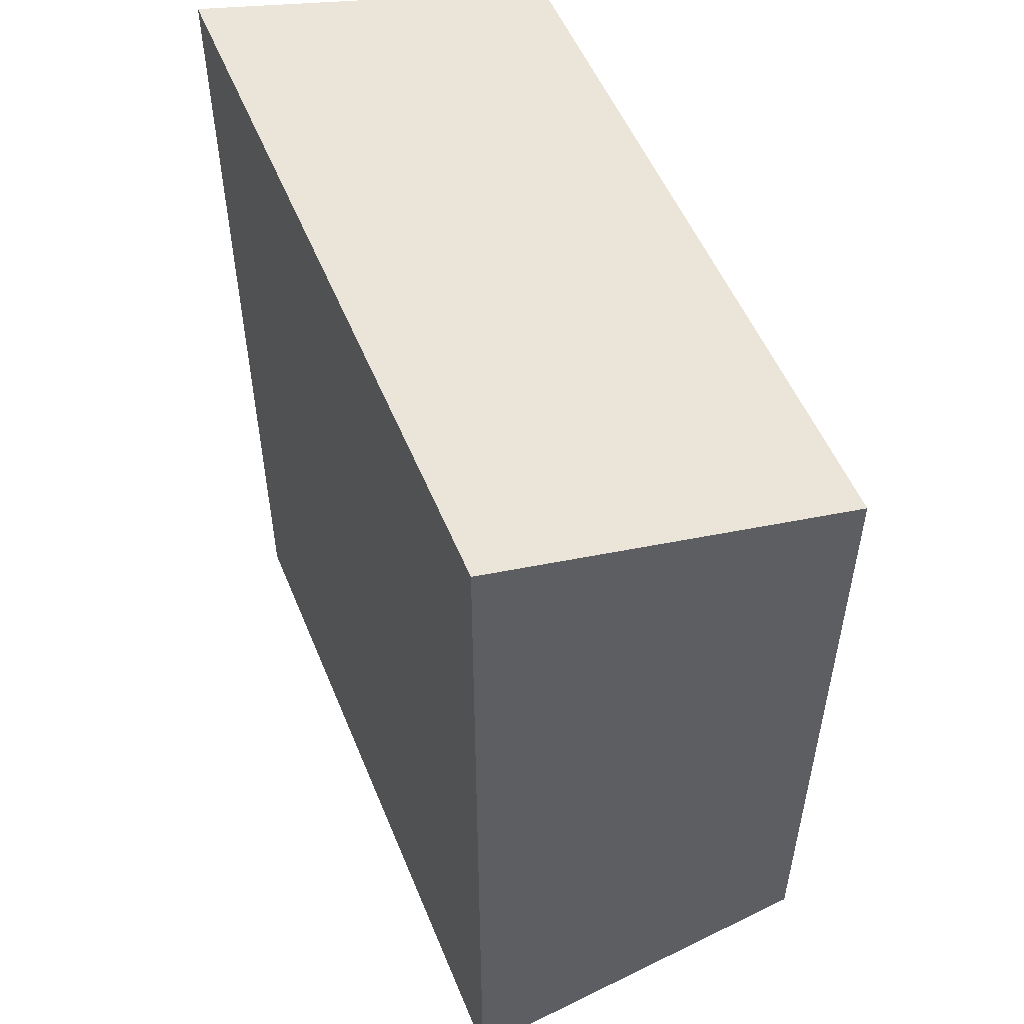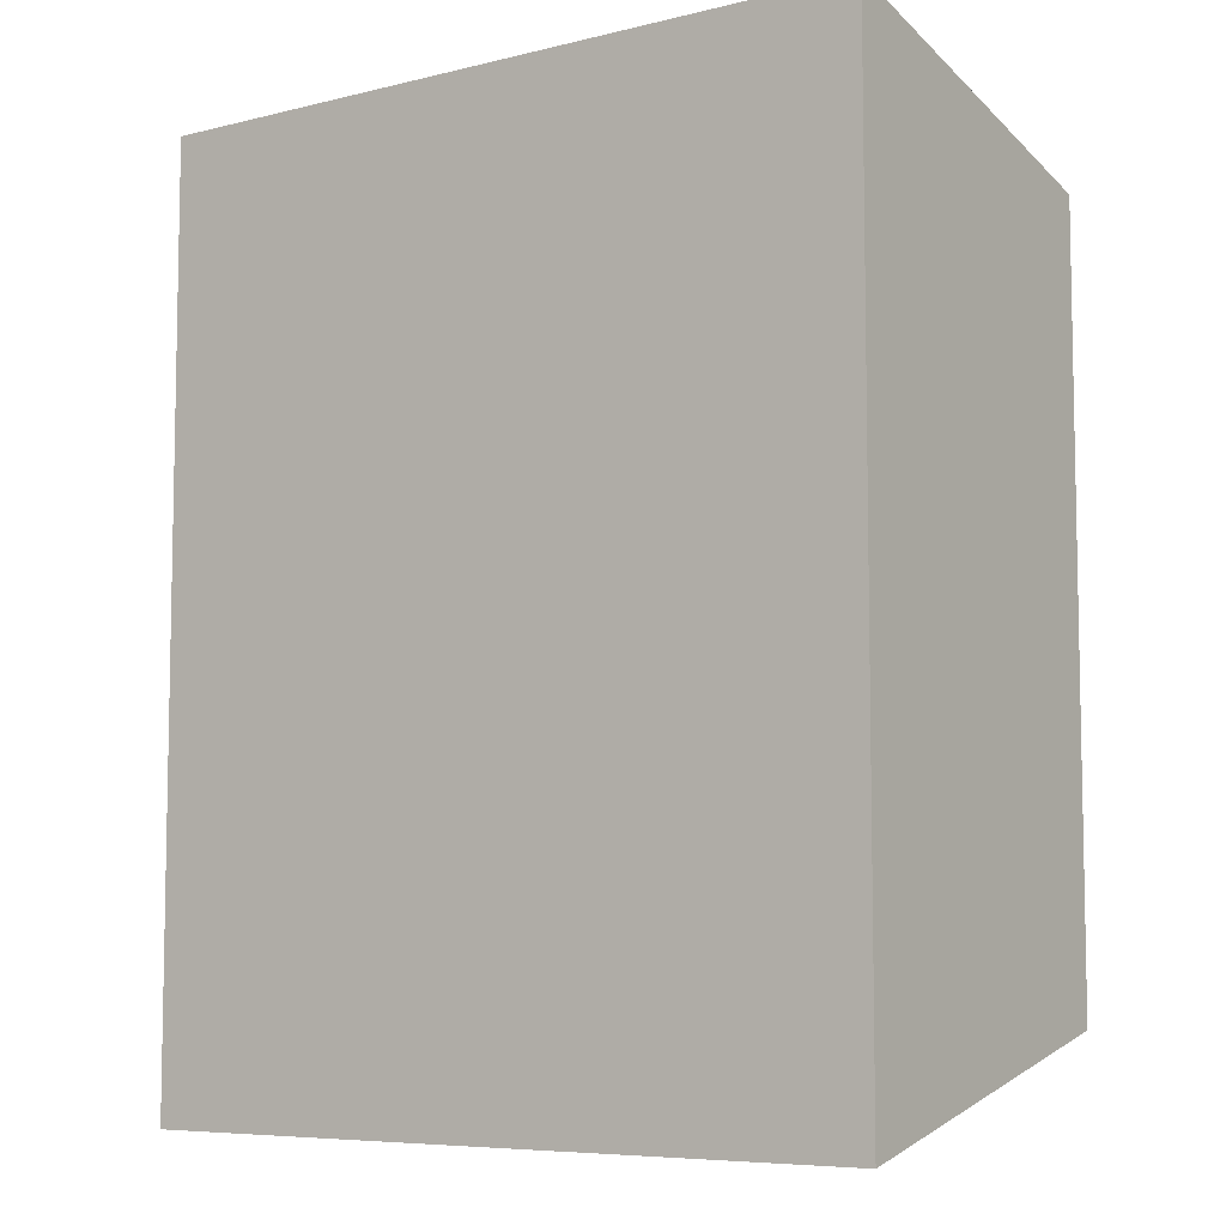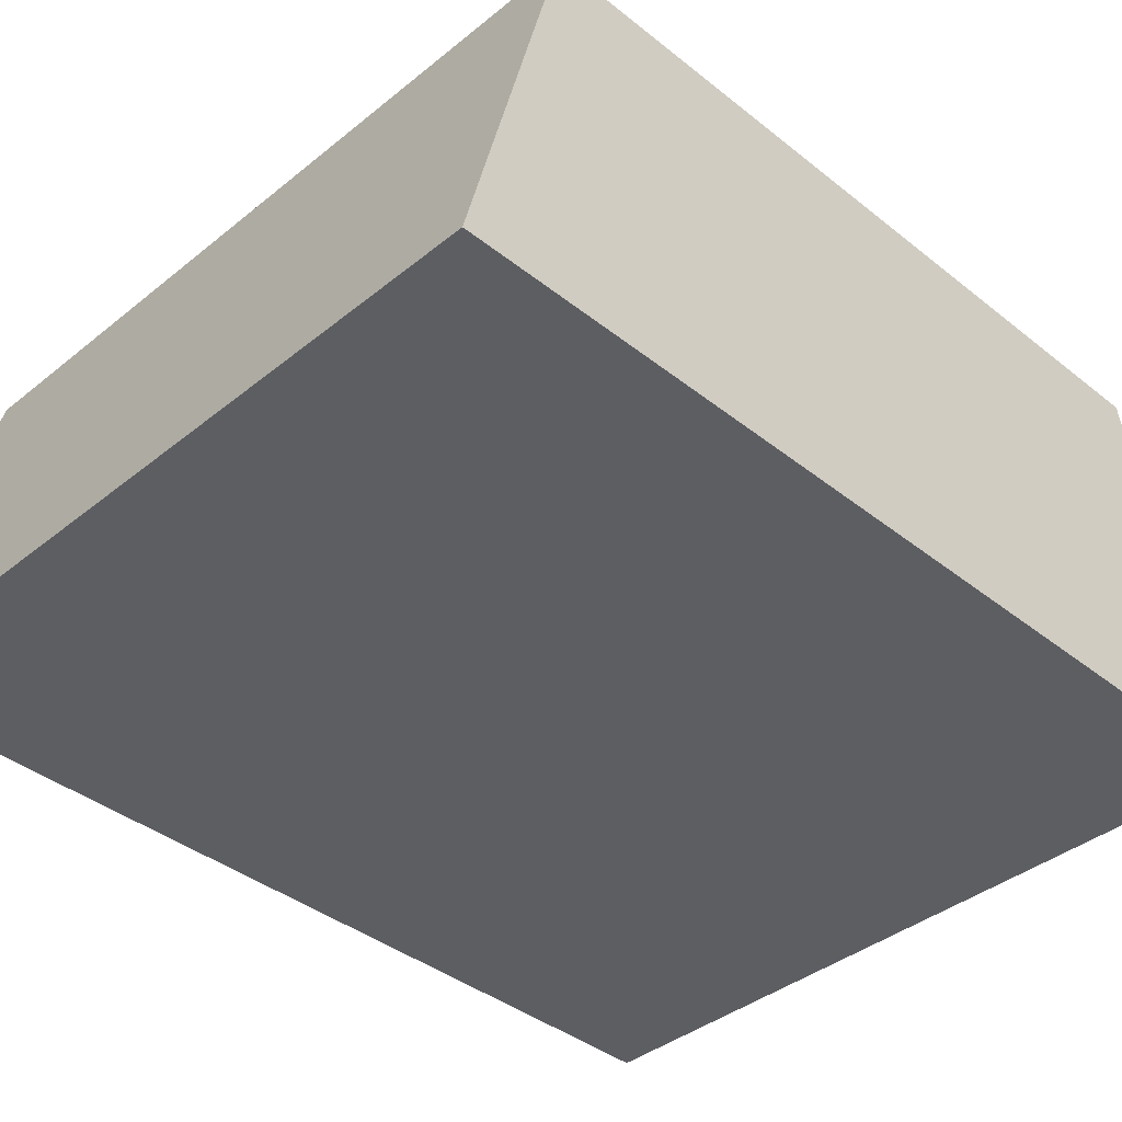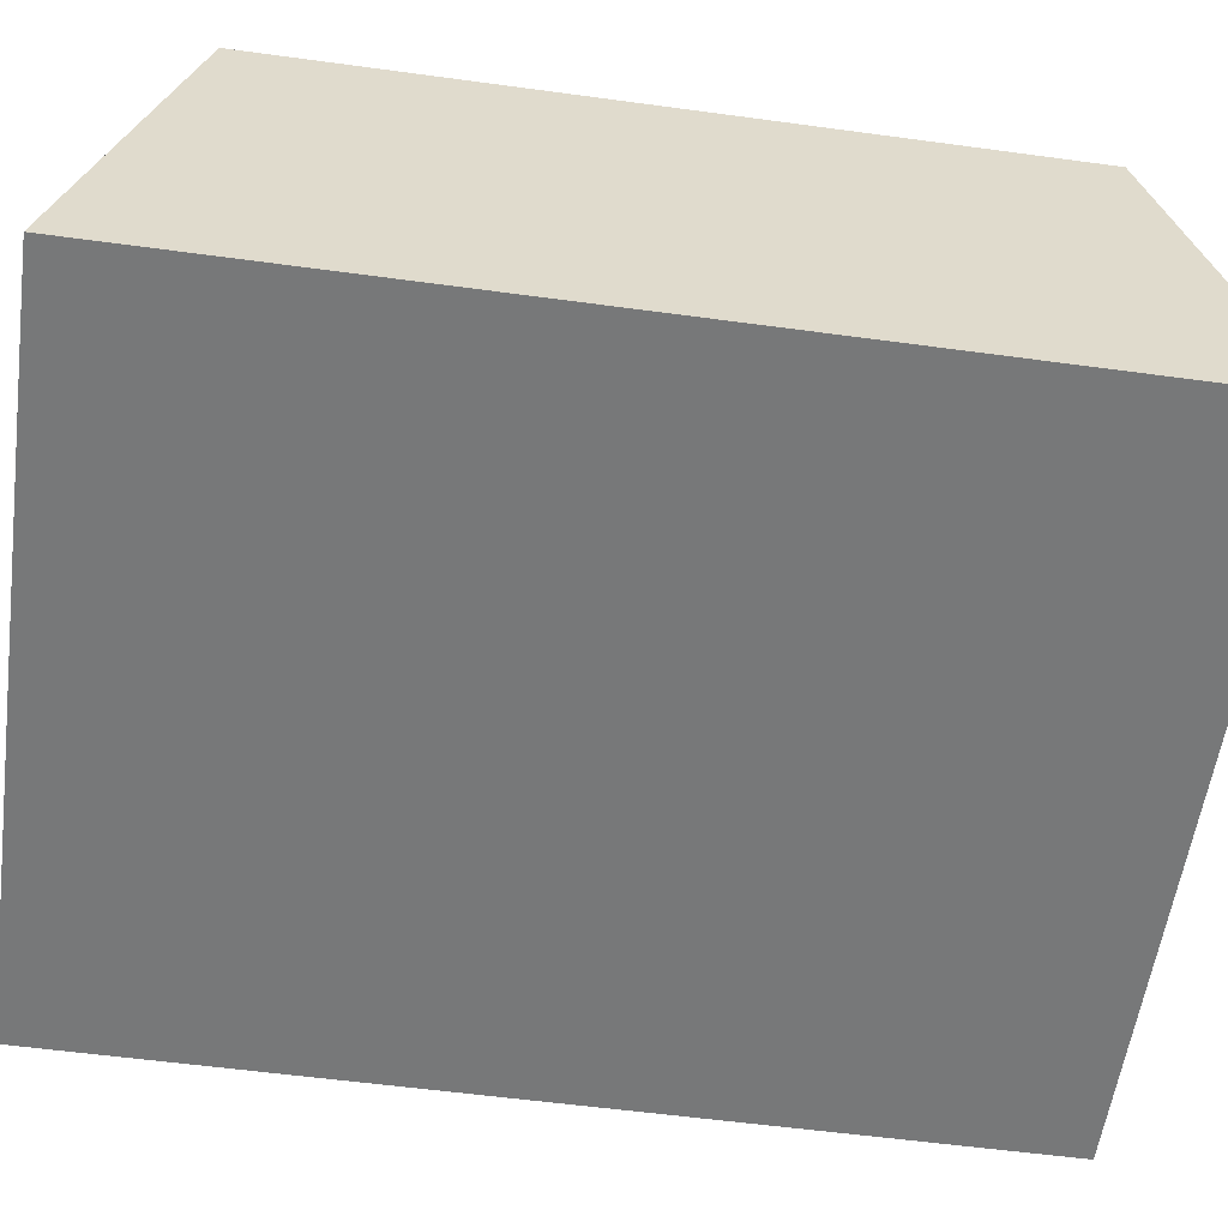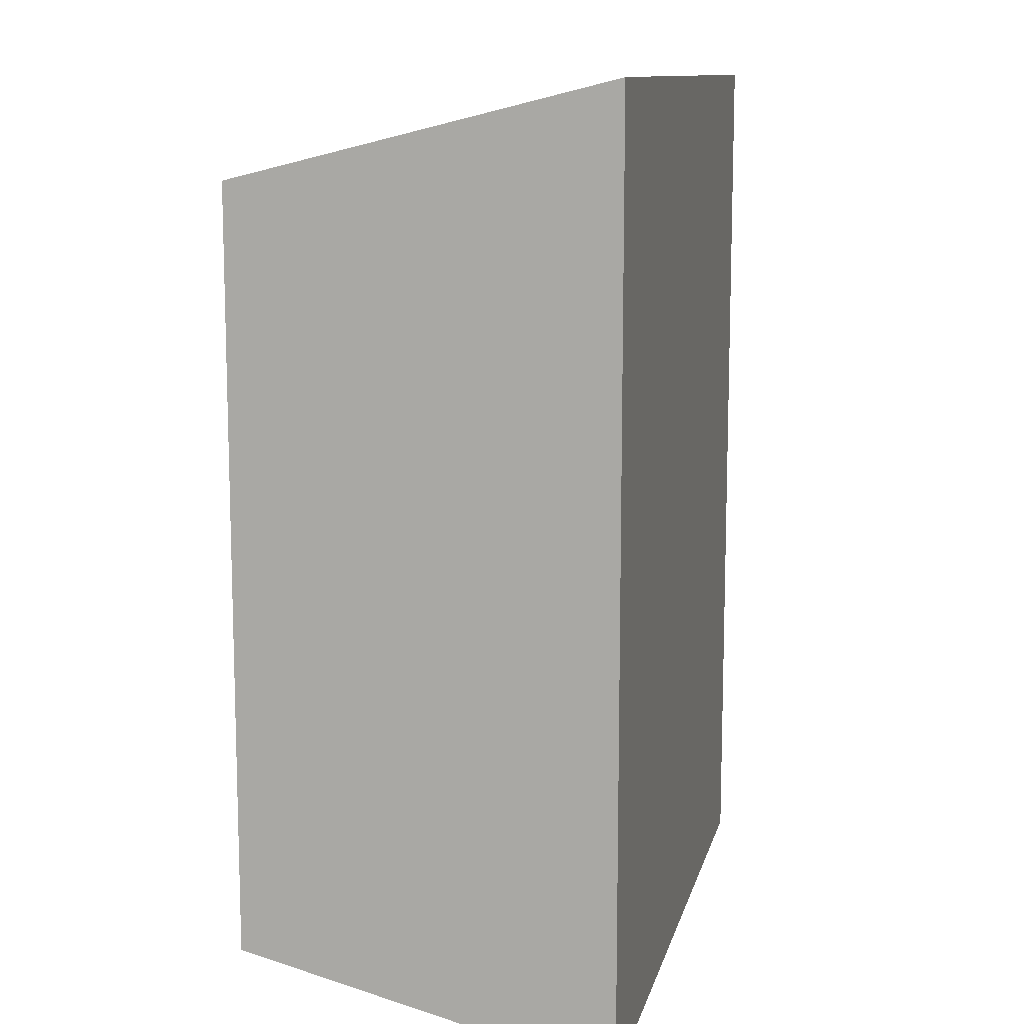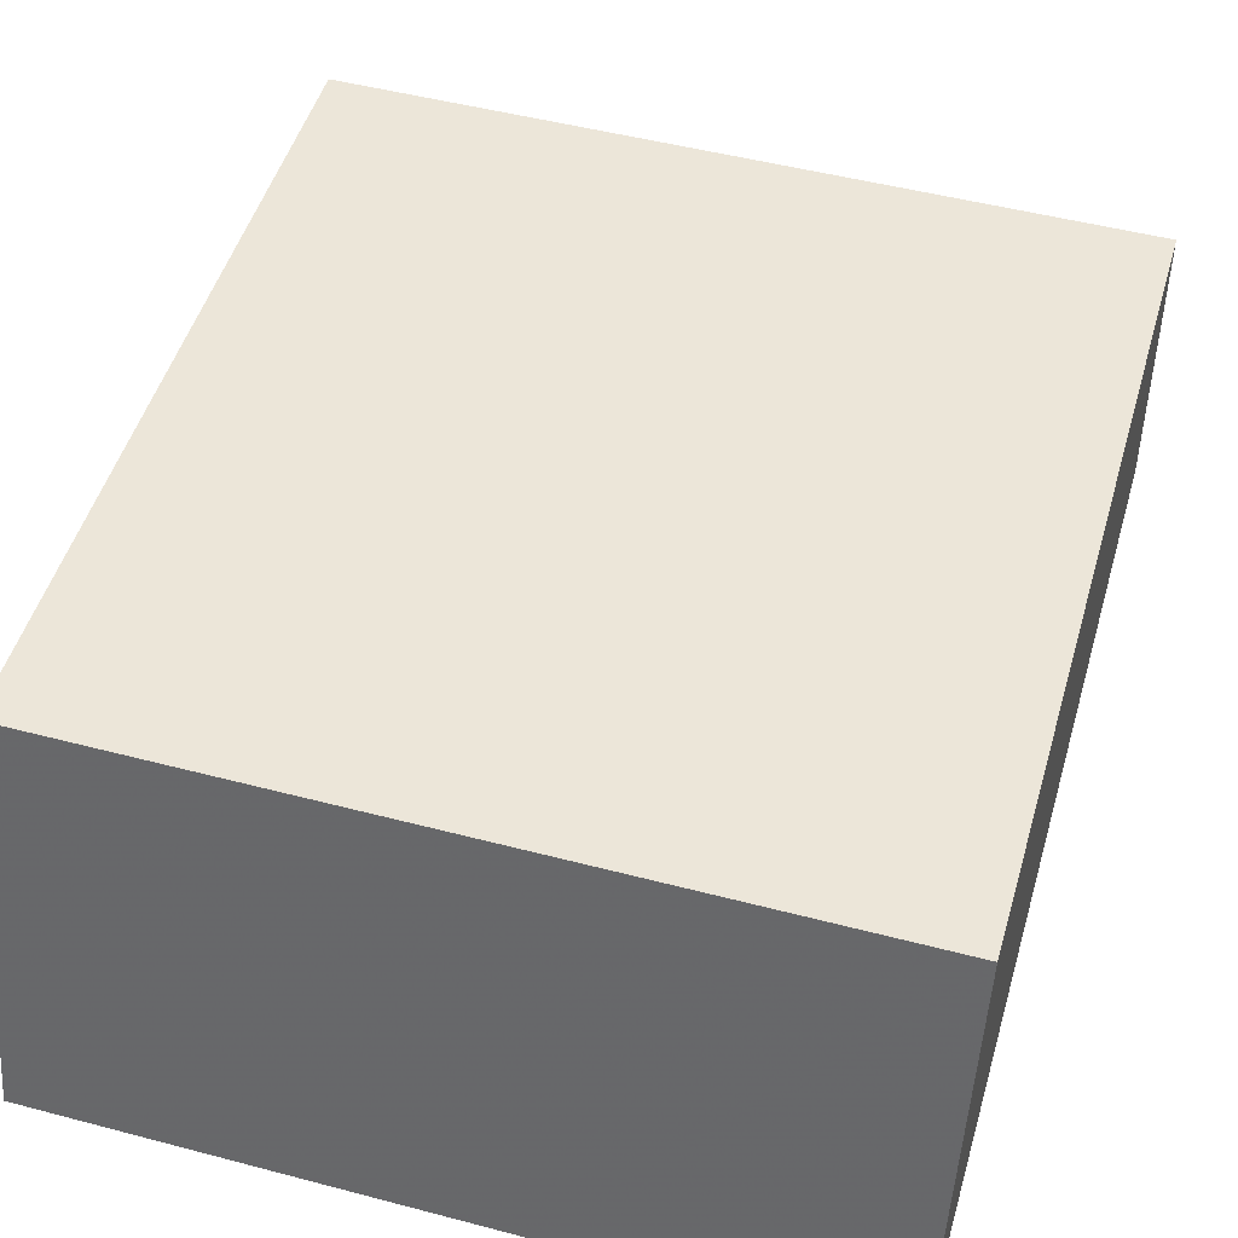
<metadata>
{"format":"obj","ext":"obj","renderer":"f3d","projection":"perspective","resolution":1024,"background":"white","views":[{"elev":53.1,"azim":68.0,"up":"+Z"},{"elev":-7.1,"azim":35.2,"up":"+Z"},{"elev":-39.2,"azim":-134.8,"up":"+Y"},{"elev":-57.4,"azim":-98.0,"up":"+Y"},{"elev":11.3,"azim":-77.1,"up":"+Z"},{"elev":49.5,"azim":-163.8,"up":"+Y"}]}
</metadata>
<code>
o Object.1
v 1 0.4999 1
v 1 -0.5001 1.25
v 1 -0.5001 -1.25
v 1 0.4999 -1
v -0.9998 0.4999 1
v -0.9998 -0.5001 1.25
v -0.9998 -0.5001 -1.25
v -0.9998 0.4999 -1
f 1 2 3
f 1 3 4
f 4 5 1
f 1 5 6
f 6 5 7
f 7 3 6
f 8 3 7
f 8 7 5
f 4 8 5
f 8 4 3
f 2 6 3
f 1 6 2

</code>
